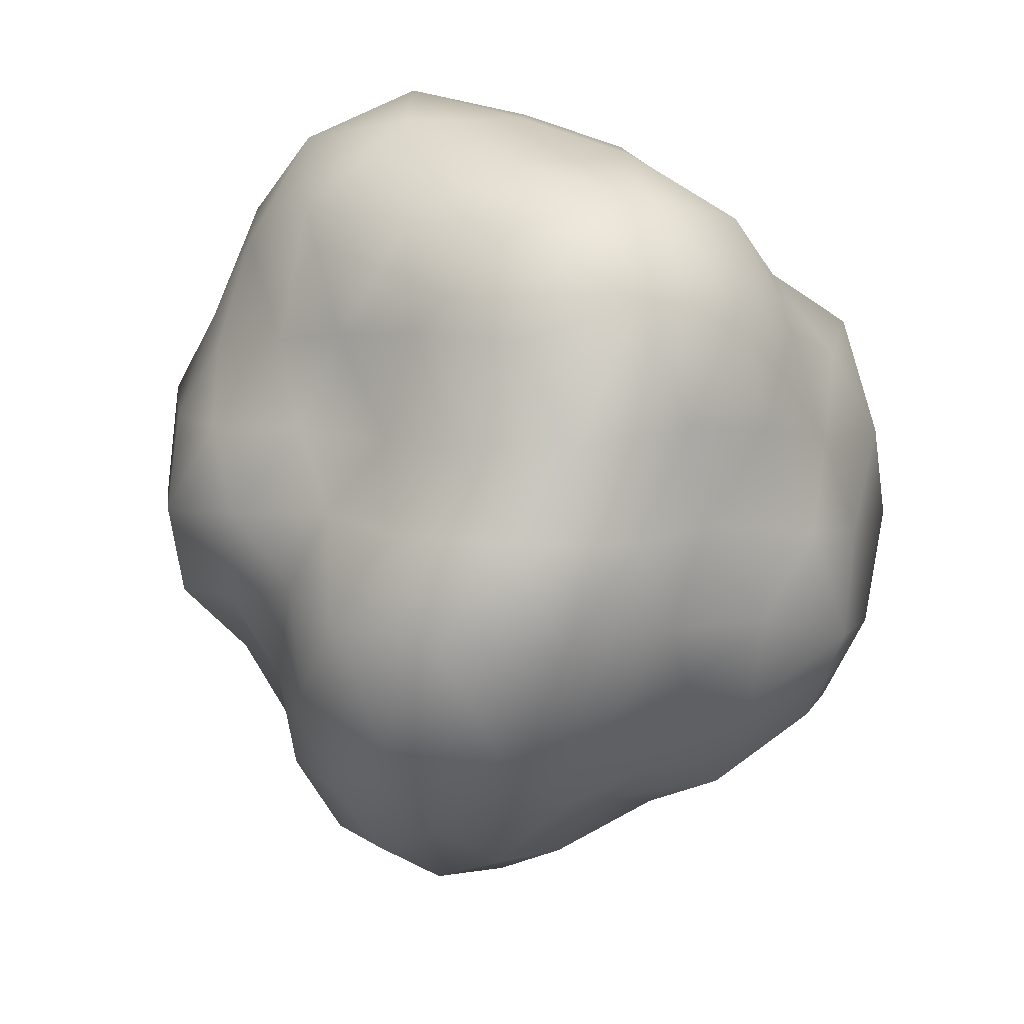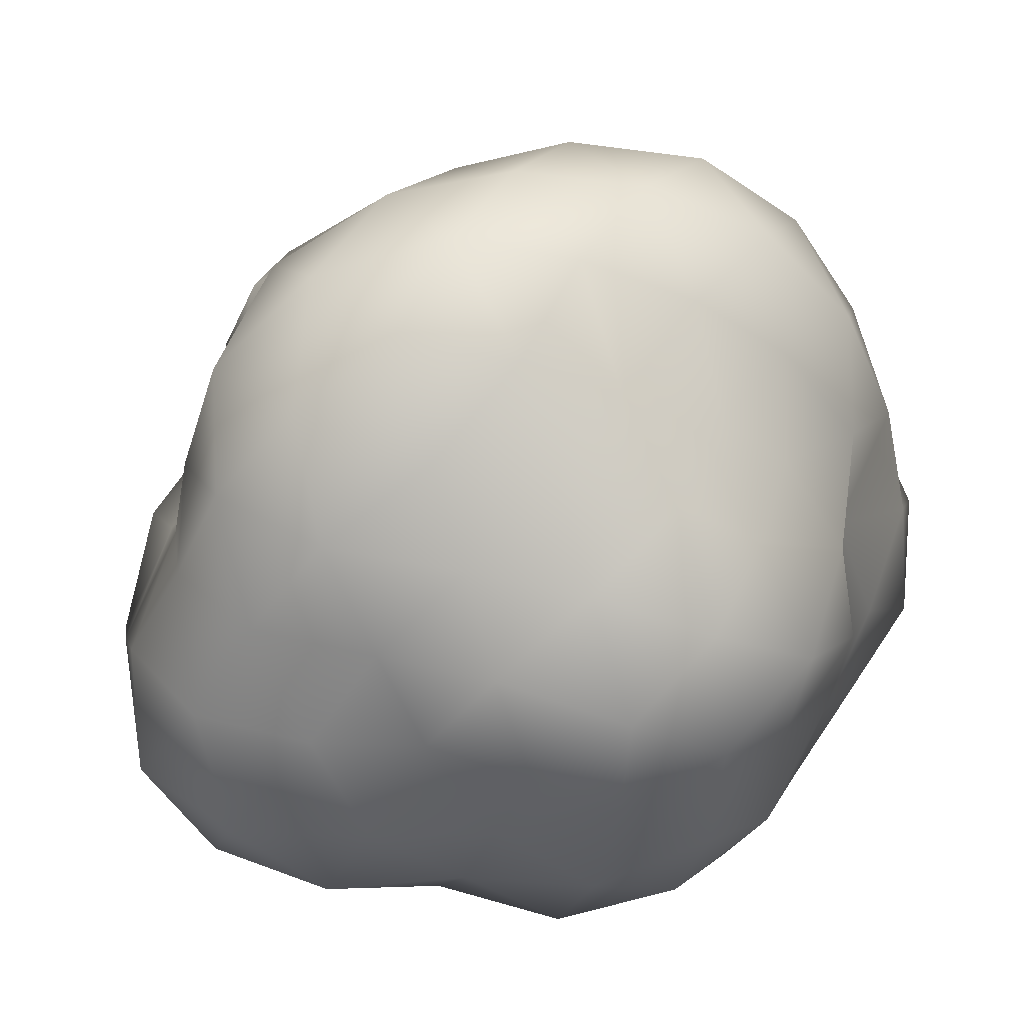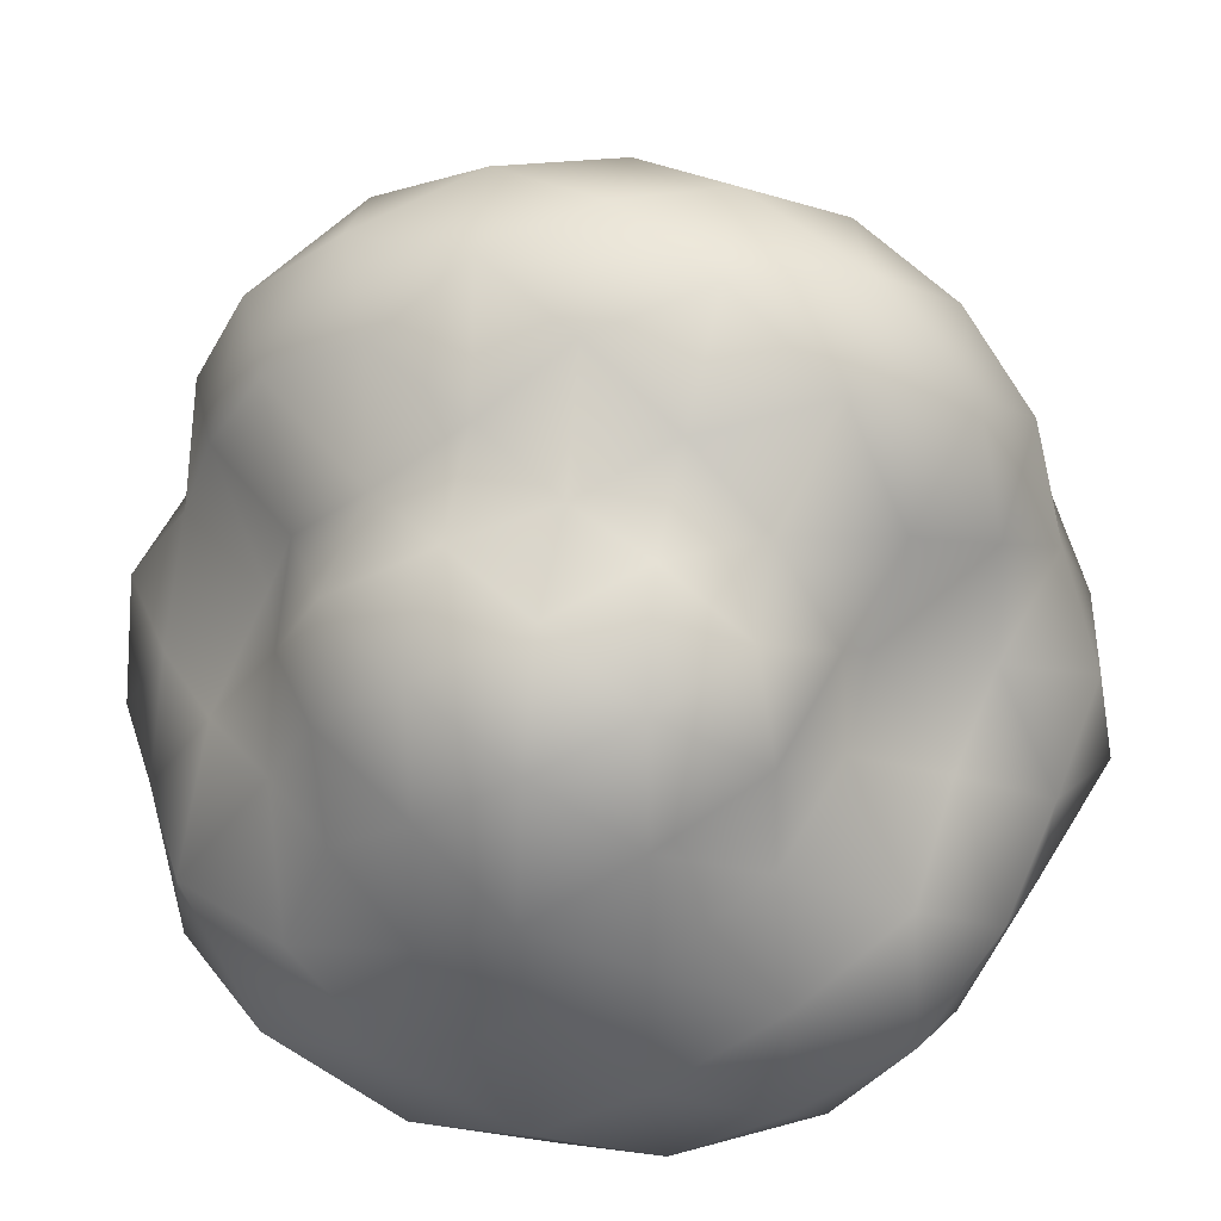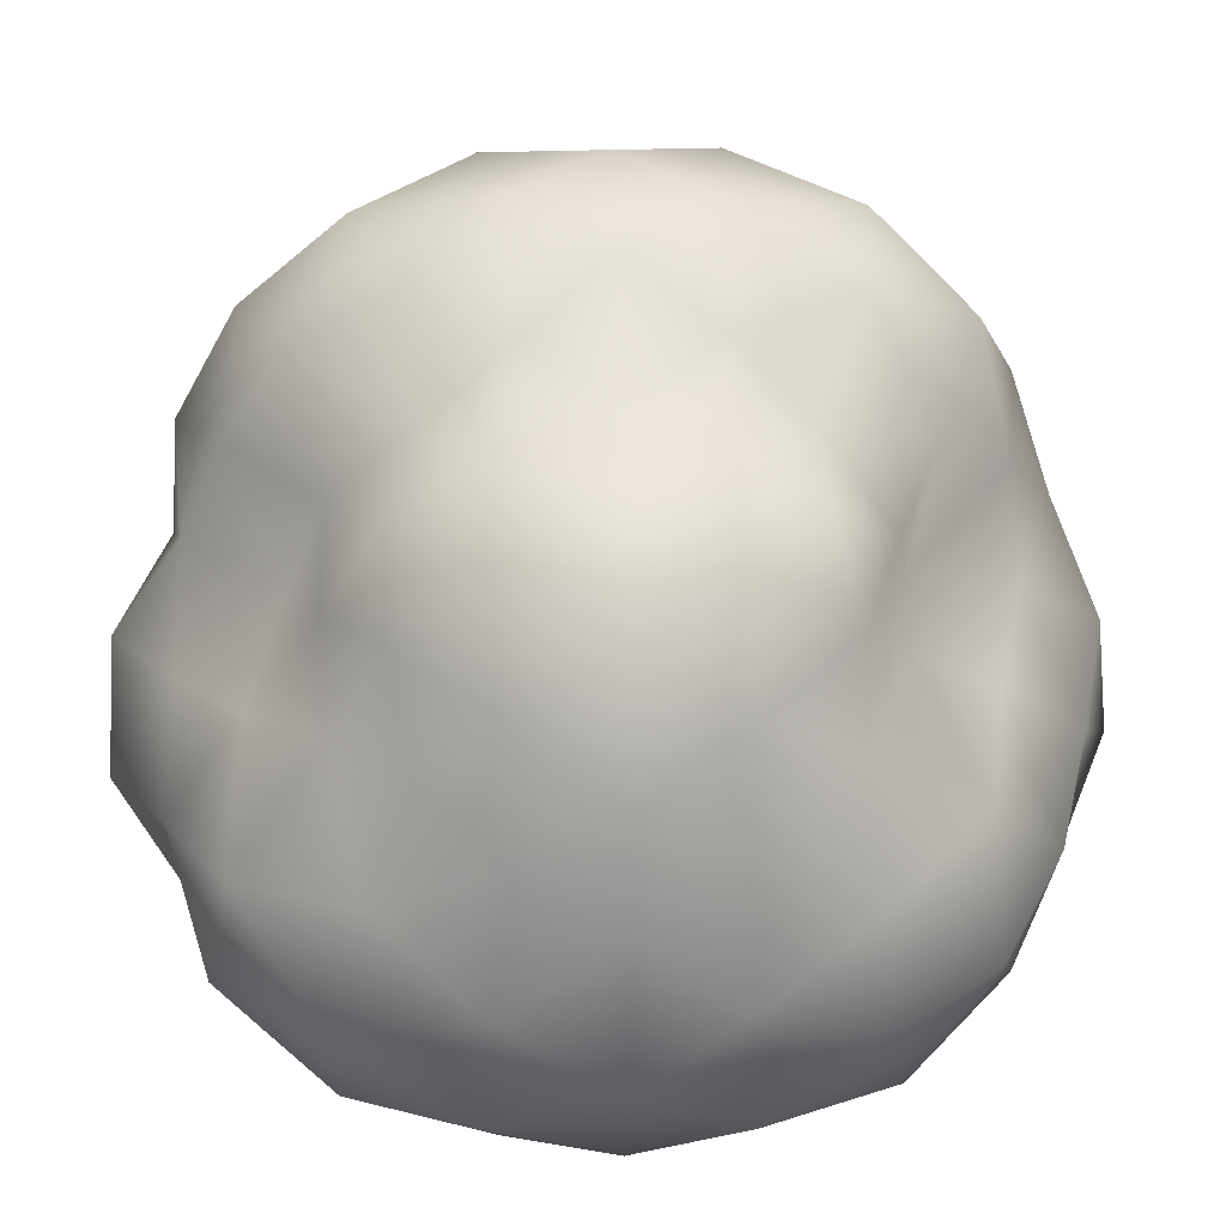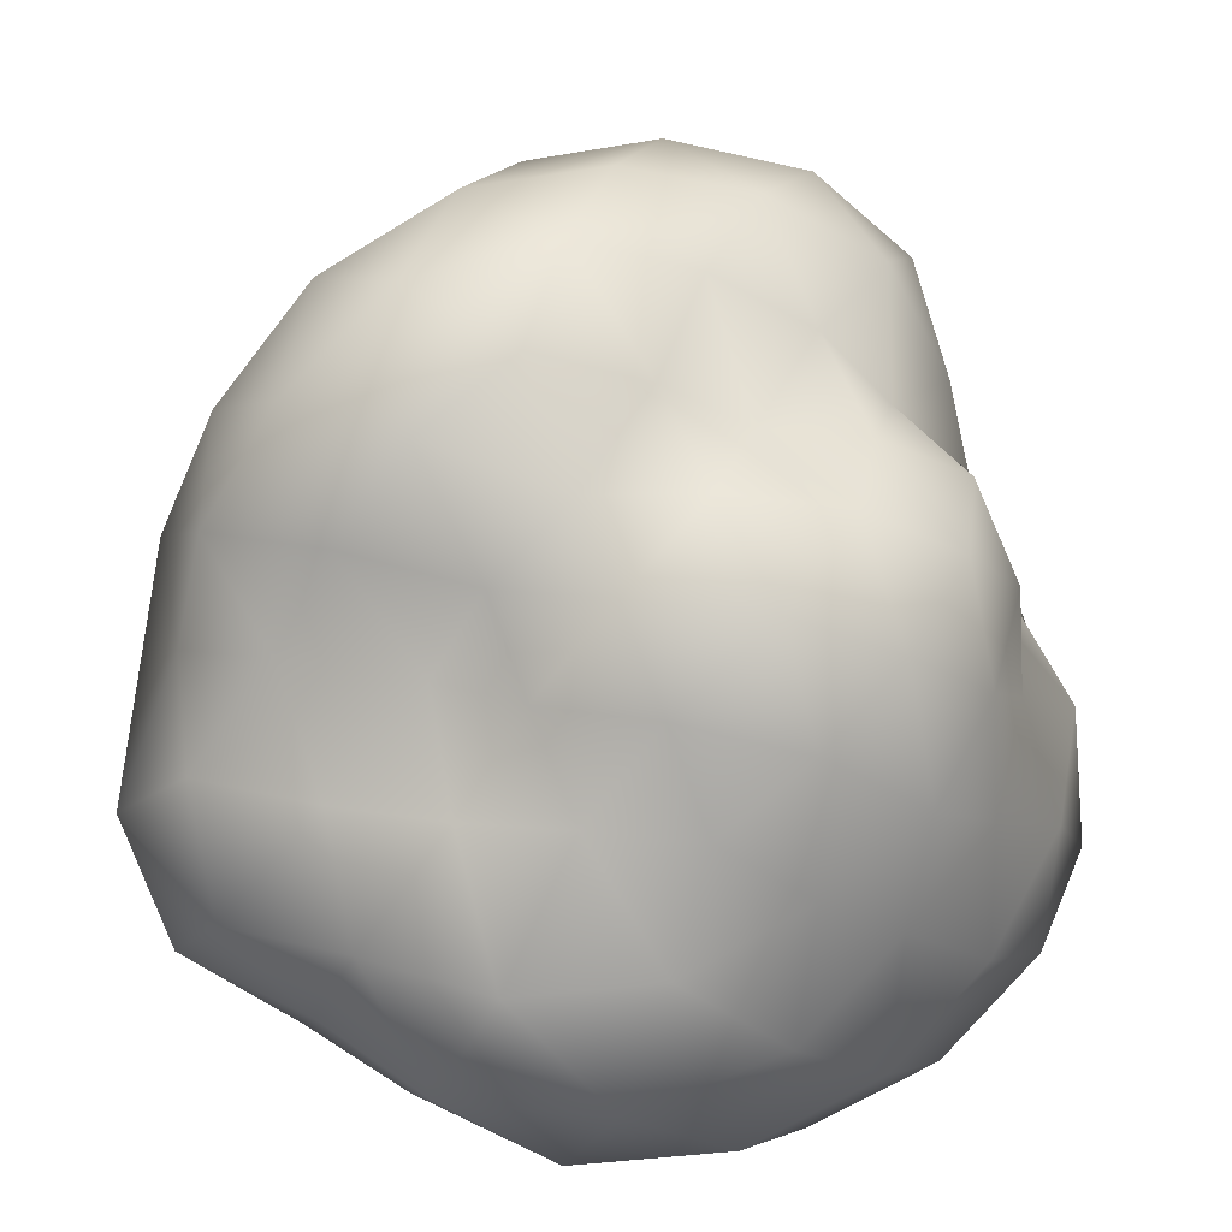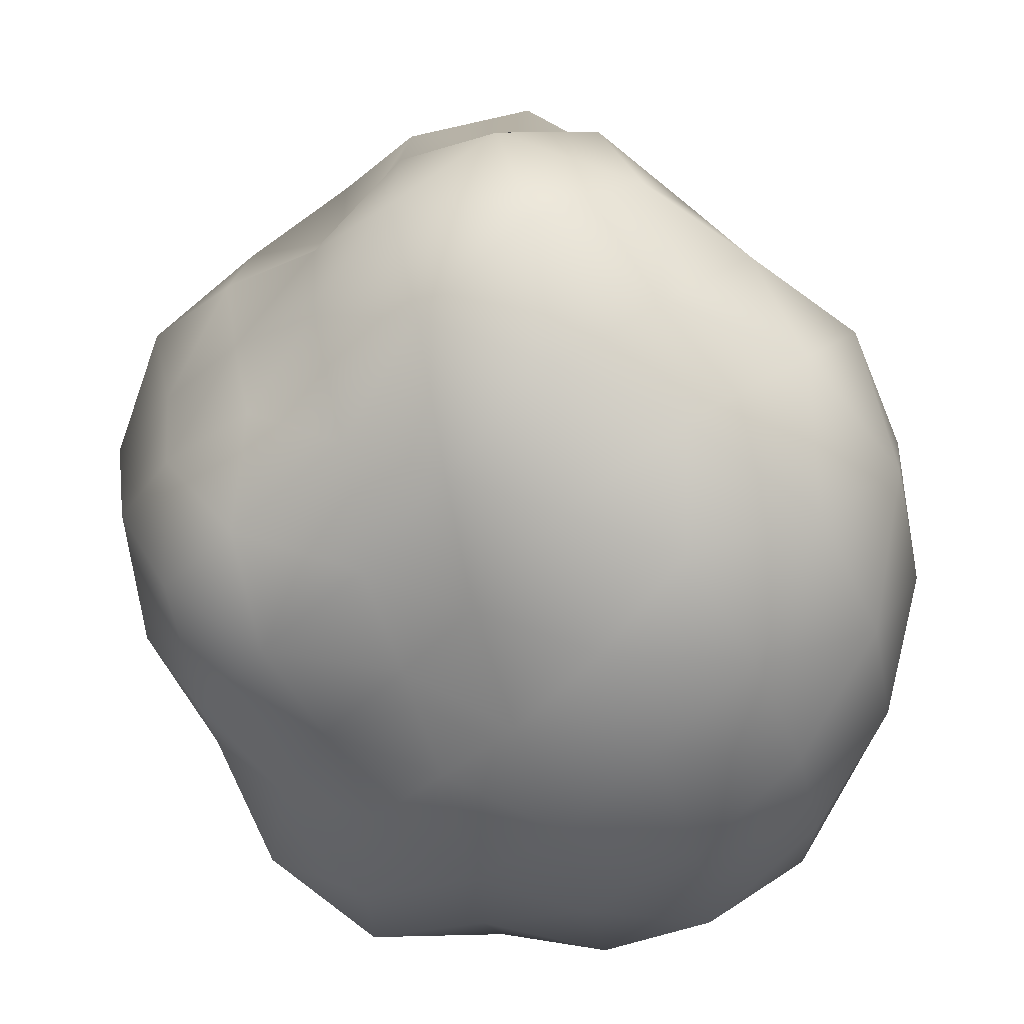
<metadata>
{"format":"obj","ext":"obj","renderer":"f3d","projection":"perspective","resolution":1024,"background":"white","views":[{"elev":69.5,"azim":-160.1,"up":"+Z"},{"elev":38.0,"azim":-119.0,"up":"+Y"},{"elev":36.1,"azim":99.8,"up":"+Y"},{"elev":19.6,"azim":87.3,"up":"+Y"},{"elev":25.8,"azim":52.1,"up":"+Y"},{"elev":-60.4,"azim":-10.7,"up":"+Y"}]}
</metadata>
<code>
g GeoSphere002
v -0.253 0.08221 0
v -0.2609 0.04368 -0.06321
v -0.2092 0.1072 -0.06203
v -0.2072 0.06545 -0.1274
v -0.1626 0.1181 -0.1242
v -0.1494 0.06399 -0.179
v -0.1185 0.1354 -0.1982
v -0.09658 0.07017 -0.2388
v -0.04466 0.1375 -0.2339
v -0.02239 0.06891 -0.255
v -0.2074 0.1507 0
v -0.1659 0.1651 -0.06174
v -0.1254 0.1756 -0.1265
v -0.06335 0.195 -0.1874
v -0.2135 0.1064 0.05703
v -0.2594 0.04048 0.06928
v -0.205 0.06847 0.1267
v 0.03438 0.1058 -0.2225
v 0.01679 0.1848 -0.2045
v 0.05219 0.03792 -0.2271
v 3.046e-09 7.262e-16 -0.2837
v -0.1378 0.1897 0
v -0.1158 0.2224 -0.05993
v -0.165 0.168 0.05629
v -0.1684 0.1223 0.104
v -0.07655 0.2356 -0.1239
v -0.15 0.109 0.1695
v -0.1475 0.03354 0.1666
v -0.1131 0.08219 0.2262
v -0.1281 0.1733 0.1263
v -0.1134 0.2239 0.06621
v -0.00199 0.2441 -0.1431
v -0.04019 0.2691 -0.06503
v -0.08375 0.2578 0
v -0.09331 0.1565 0.2007
v -0.07311 0.225 0.1462
v -0.04295 0.2672 0.0714
v -8.365e-09 0.2767 0
v 0.04143 0.2577 -0.06887
v 0.06863 0.2112 -0.1373
v -0.03794 0.1168 0.2456
v -0.05776 0.04197 0.2513
v -0.01703 0.1875 0.2074
v 0.001987 0.2437 0.1429
v 0.03885 0.2601 0.06286
v 0.07756 0.2387 0
v 0.02106 0.06482 0.2399
v 3.046e-09 7.262e-16 0.2837
v 0.04108 0.1264 0.2151
v 0.05998 0.1846 0.1774
v 0.0716 0.2204 0.1158
v 0.1027 0.1973 0.05316
v 0.101 0.1994 -0.05899
v 0.1078 0.151 0.1087
v 0.09354 0.1069 0.1565
v 0.07219 0.05245 0.1785
v 0.119 0.1638 0
v 0.1565 0.1558 0.05825
v 0.1623 0.1179 0.124
v 0.06928 1.104e-15 0.2439
v 0.1323 0.05668 0.1585
v 0.1246 1.826e-15 0.2016
v 0.1547 0.1574 -0.05274
v 0.2017 0.1466 0
v 0.2198 0.1126 0.06516
v 0.199 0.06288 0.1224
v 0.1707 2.606e-15 0.156
v 0.1087 0.1471 -0.1072
v 0.08174 0.1371 -0.1758
v 0.07942 0.0577 -0.1588
v 0.1313 0.09539 -0.1483
v 0.1742 0.1265 -0.1076
v 0.2229 0.1111 -0.05953
v 0.1986 0.06632 -0.1227
v 0.1361 0.03094 -0.1537
v 0.1049 -4.835e-09 -0.2099
v 0.2428 0.07888 0
v 0.2416 0.03769 -0.06451
v 0.2027 -6.453e-09 -0.1253
v 0.2424 0.04059 0.05874
v 0.2676 -5.514e-09 0
v 0.2216 1.95e-15 0.1108
v 0.2476 -0.04146 0.06
v 0.2464 -0.03844 -0.0658
v 0.1748 -0.03975 -0.1974
v 0.2243 -0.07085 0.1379
v 0.2497 -0.08112 0
v 0.2249 -0.0751 -0.139
v 0.1766 -0.07567 0.2117
v 0.2467 -0.1264 0.07314
v 0.2481 -0.1237 -0.06626
v 0.1007 -0.07316 0.2489
v 0.2093 -0.1521 0.1599
v 0.2407 -0.1749 0
v 0.02511 -0.07728 0.286
v 0.1348 -0.1541 0.2255
v 0.2093 -0.2083 0.07791
v -0.0668 -0.04853 0.2906
v -0.05776 0.04197 0.2513
v 0.04613 -0.142 0.2415
v 0.1539 -0.2155 0.1552
v -0.1208 -1.669e-08 0.2415
v -0.1131 0.08219 0.2262
v -0.1475 0.03354 0.1666
v -0.04236 -0.1304 0.2742
v 0.06517 -0.2006 0.1927
v -0.1247 -0.09059 0.2494
v -0.1649 -0.03749 0.1863
v -0.01726 -0.19 0.2102
v -0.09926 -0.1664 0.2135
v -0.2163 -2.754e-08 0.1337
v -0.205 0.06847 0.1267
v -0.2594 0.04048 0.06928
v -0.159 -0.1155 0.1796
v -0.2043 -0.06822 0.1263
v -0.243 -0.03791 0.06488
v -0.2715 -3.077e-08 0
v -0.253 0.08221 0
v -0.2609 0.04368 -0.06321
v 0.001897 -0.2327 0.1364
v -0.06832 -0.2103 0.1366
v -0.131 -0.1772 0.1292
v -0.1895 -0.1377 0.1171
v -0.2346 -0.1169 0.06265
v -0.2595 -0.08431 0
v -0.2461 -0.0412 -0.05963
v -0.1874 -0.1908 0.06392
v -0.1063 -0.2098 0.06205
v -0.2232 -0.1621 0
v -0.03767 -0.2343 0.06263
v -0.1579 -0.2173 0
v -0.2308 -0.1183 -0.06843
v -0.2327 -2.035e-08 -0.1164
v -0.2072 0.06545 -0.1274
v -0.2048 -0.06472 -0.1259
v -0.1738 -1.519e-08 -0.1588
v -0.1494 0.06399 -0.179
v -0.1881 -0.1873 -0.07004
v -0.07019 -0.216 0
v -0.1753 -0.1274 -0.1339
v -0.1365 -1.193e-08 -0.2208
v -0.09658 0.07017 -0.2388
v -0.1632 -0.06991 -0.1956
v -0.1104 -0.2119 -0.05711
v -0.07779 -6.801e-09 -0.2738
v -0.02239 0.06891 -0.255
v -0.1283 -0.1796 -0.1294
v -0.108 -0.0785 -0.2671
v -0.1261 -0.1441 -0.2109
v -0.02592 -0.07978 -0.2953
v -0.04914 -0.1512 -0.2573
v -0.06371 -0.1961 -0.1884
v -0.06937 -0.2135 -0.1122
v 0.06122 -0.04448 -0.2664
v 0.04018 -0.1237 -0.2601
v 0.1226 -0.0891 -0.2453
v -0.03538 -0.2369 -0.05725
v 0.01683 -0.1854 -0.205
v -0.001888 -0.2317 -0.1358
v 0.1033 -0.1731 -0.2221
v 0.1812 -0.1316 -0.2046
v 6.561e-08 -0.2591 0
v 0.04172 -0.2595 -0.06935
v 0.07461 -0.2296 -0.1492
v 0.1577 -0.2133 -0.1555
v 0.2193 -0.1593 -0.1355
v 0.208 -0.2117 -0.07095
v 0.1283 -0.2532 -0.07489
v 0.1771 -0.2438 0
v 0.08456 -0.2602 0
v 0.1321 -0.2537 0.06837
v 0.03892 -0.2606 0.06298
v 0.07787 -0.2397 0.126
g GeoSphere002_0
f 3 2 1
f 4 2 3
f 5 4 3
f 4 5 6
f 5 7 6
f 6 7 8
f 7 9 8
f 8 9 10
f 3 1 11
f 5 3 12
f 12 3 11
f 5 13 7
f 13 5 12
f 7 14 9
f 13 14 7
f 11 1 15
f 16 15 1
f 17 15 16
f 9 18 10
f 14 19 9
f 19 18 9
f 18 20 10
f 10 20 21
f 12 11 22
f 13 12 23
f 23 12 22
f 11 15 24
f 22 11 24
f 17 25 15
f 24 15 25
f 13 26 14
f 26 13 23
f 25 17 27
f 17 28 27
f 27 28 29
f 25 30 24
f 30 25 27
f 24 31 22
f 30 31 24
f 26 32 14
f 32 19 14
f 23 33 26
f 32 26 33
f 22 34 23
f 31 34 22
f 34 33 23
f 35 27 29
f 30 27 35
f 30 36 31
f 36 30 35
f 31 37 34
f 36 37 31
f 34 38 33
f 37 38 34
f 32 33 39
f 39 33 38
f 32 40 19
f 40 32 39
f 35 29 41
f 41 29 42
f 36 35 43
f 43 35 41
f 36 44 37
f 44 36 43
f 37 45 38
f 44 45 37
f 39 38 46
f 46 38 45
f 41 42 47
f 47 42 48
f 43 41 49
f 49 41 47
f 44 43 50
f 50 43 49
f 44 51 45
f 51 44 50
f 52 45 51
f 46 45 52
f 53 39 46
f 40 39 53
f 54 51 50
f 51 54 52
f 55 50 49
f 54 50 55
f 56 49 47
f 55 49 56
f 57 46 52
f 53 46 57
f 54 58 52
f 52 58 57
f 59 54 55
f 54 59 58
f 56 47 60
f 60 47 48
f 61 55 56
f 59 55 61
f 62 56 60
f 61 56 62
f 63 53 57
f 58 64 57
f 57 64 63
f 59 65 58
f 58 65 64
f 66 59 61
f 59 66 65
f 67 61 62
f 66 61 67
f 68 53 63
f 68 40 53
f 40 68 69
f 40 69 19
f 19 69 18
f 69 70 18
f 18 70 20
f 68 71 69
f 69 71 70
f 72 68 63
f 68 72 71
f 63 73 72
f 64 73 63
f 72 74 71
f 74 72 73
f 71 75 70
f 74 75 71
f 70 76 20
f 75 76 70
f 64 77 73
f 65 77 64
f 74 73 78
f 78 73 77
f 74 79 75
f 79 74 78
f 65 80 77
f 66 80 65
f 78 77 81
f 81 77 80
f 66 82 80
f 82 66 67
f 83 80 82
f 81 80 83
f 84 78 81
f 79 78 84
f 79 85 75
f 75 85 76
f 86 82 67
f 82 86 83
f 87 81 83
f 84 81 87
f 88 79 84
f 79 88 85
f 86 67 89
f 89 67 62
f 86 90 83
f 83 90 87
f 91 84 87
f 88 84 91
f 89 62 92
f 92 62 60
f 93 86 89
f 86 93 90
f 90 94 87
f 87 94 91
f 92 60 95
f 95 60 48
f 96 89 92
f 93 89 96
f 93 97 90
f 90 97 94
f 98 95 48
f 99 98 48
f 100 92 95
f 96 92 100
f 101 93 96
f 93 101 97
f 102 98 99
f 103 102 99
f 104 102 103
f 105 95 98
f 105 100 95
f 106 96 100
f 101 96 106
f 102 107 98
f 107 105 98
f 104 108 102
f 108 107 102
f 109 100 105
f 109 106 100
f 110 105 107
f 110 109 105
f 111 108 104
f 112 111 104
f 111 112 113
f 108 114 107
f 114 110 107
f 111 115 108
f 115 114 108
f 111 113 116
f 115 111 116
f 116 113 117
f 113 118 117
f 117 118 119
f 120 106 109
f 121 109 110
f 121 120 109
f 122 110 114
f 122 121 110
f 115 123 114
f 123 122 114
f 115 116 124
f 123 115 124
f 116 117 125
f 124 116 125
f 117 119 126
f 125 117 126
f 122 123 127
f 124 127 123
f 121 122 128
f 122 127 128
f 125 129 124
f 129 127 124
f 120 121 130
f 121 128 130
f 128 127 131
f 129 131 127
f 132 129 125
f 126 132 125
f 126 119 133
f 134 133 119
f 133 135 126
f 135 132 126
f 133 134 136
f 135 133 136
f 134 137 136
f 132 138 129
f 138 131 129
f 128 131 139
f 130 128 139
f 135 140 132
f 140 138 132
f 136 137 141
f 137 142 141
f 135 136 143
f 140 135 143
f 143 136 141
f 138 144 131
f 139 131 144
f 141 142 145
f 142 146 145
f 145 146 21
f 140 147 138
f 147 144 138
f 143 141 148
f 148 141 145
f 140 143 149
f 147 140 149
f 149 143 148
f 150 145 21
f 148 145 150
f 149 148 151
f 151 148 150
f 147 149 152
f 152 149 151
f 147 153 144
f 153 147 152
f 154 150 21
f 20 154 21
f 76 154 20
f 155 151 150
f 155 150 154
f 76 156 154
f 156 155 154
f 85 156 76
f 157 144 153
f 139 144 157
f 158 152 151
f 158 151 155
f 159 153 152
f 153 159 157
f 159 152 158
f 160 155 156
f 160 158 155
f 85 161 156
f 161 160 156
f 88 161 85
f 162 139 157
f 130 139 162
f 159 163 157
f 157 163 162
f 164 159 158
f 164 158 160
f 159 164 163
f 165 160 161
f 165 164 160
f 88 166 161
f 166 165 161
f 166 88 91
f 91 167 166
f 165 166 167
f 94 167 91
f 164 165 168
f 164 168 163
f 165 167 168
f 94 169 167
f 168 167 169
f 97 169 94
f 163 168 170
f 168 169 170
f 163 170 162
f 97 171 169
f 170 169 171
f 101 171 97
f 162 170 172
f 170 171 172
f 172 130 162
f 120 130 172
f 101 173 171
f 172 171 173
f 173 120 172
f 173 101 106
f 120 173 106

</code>
